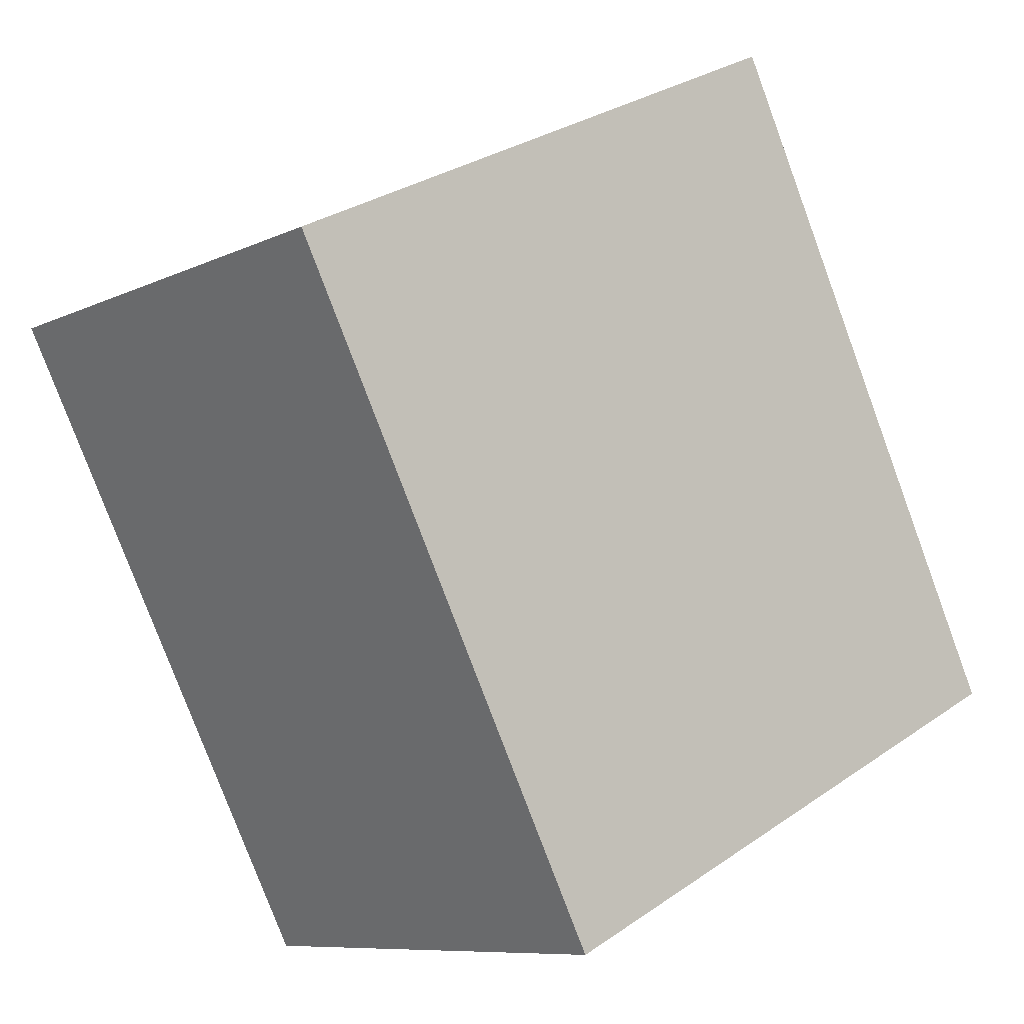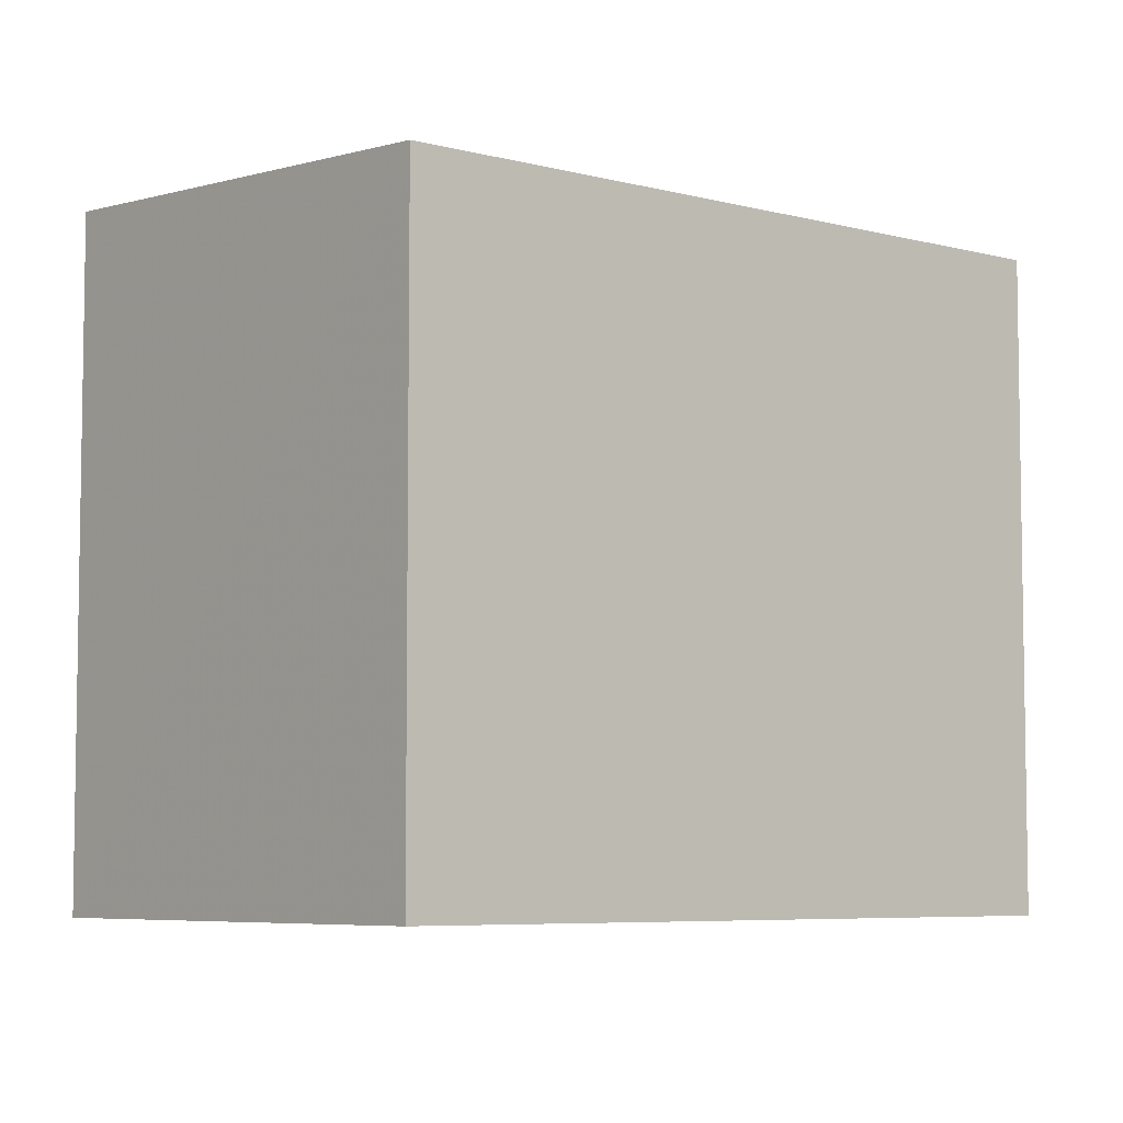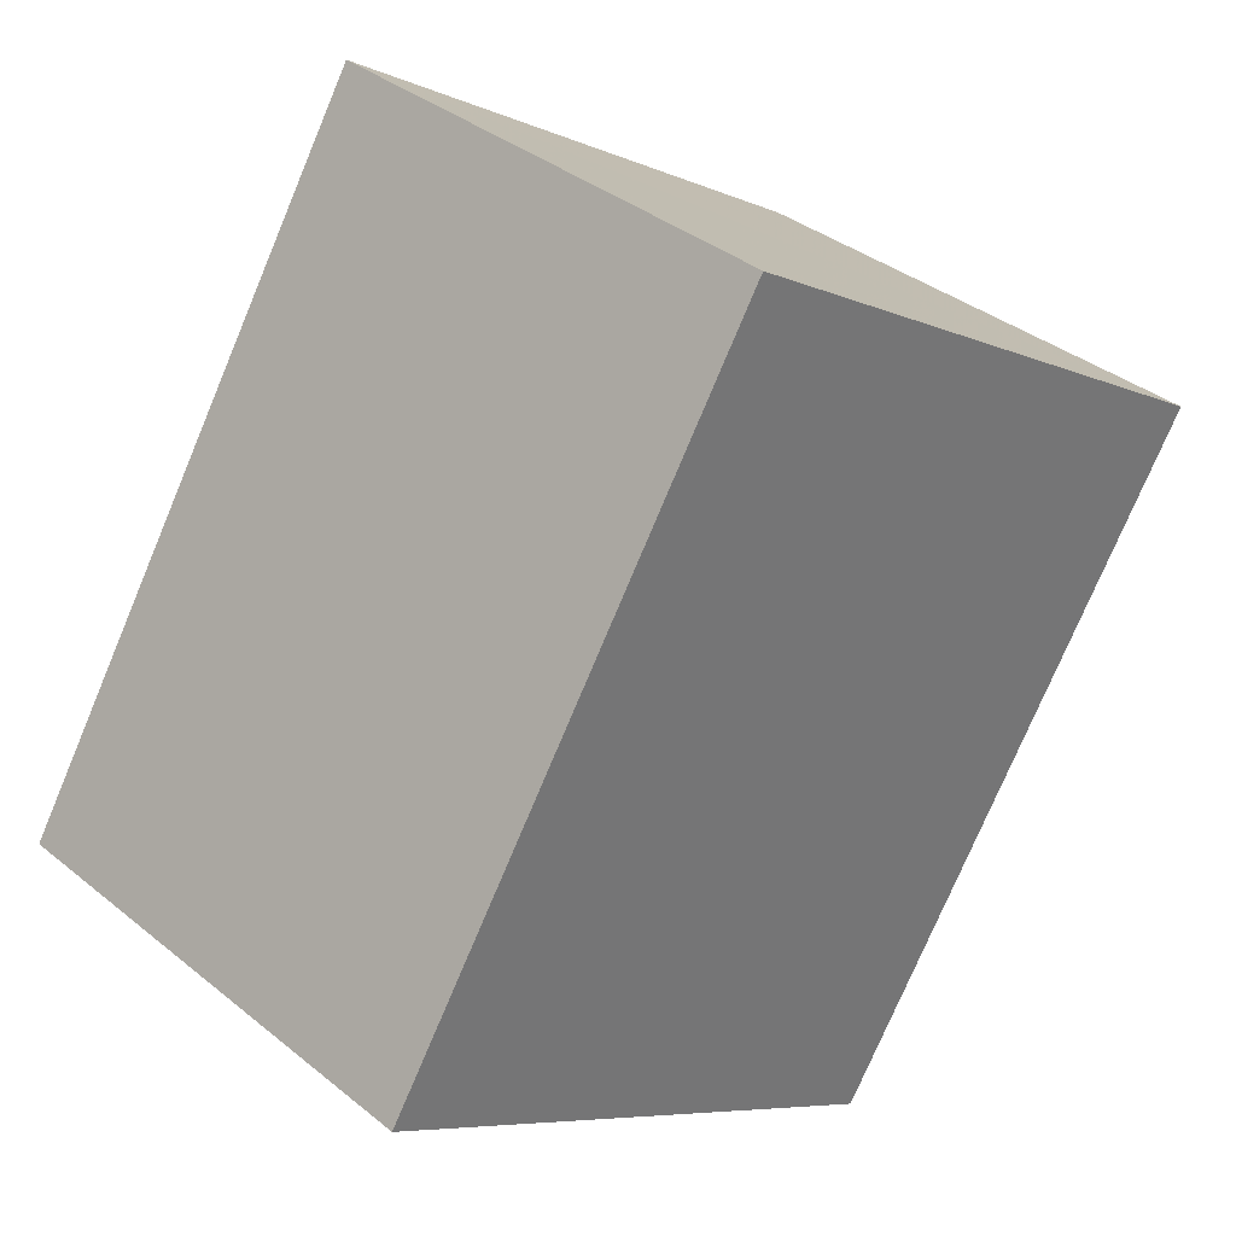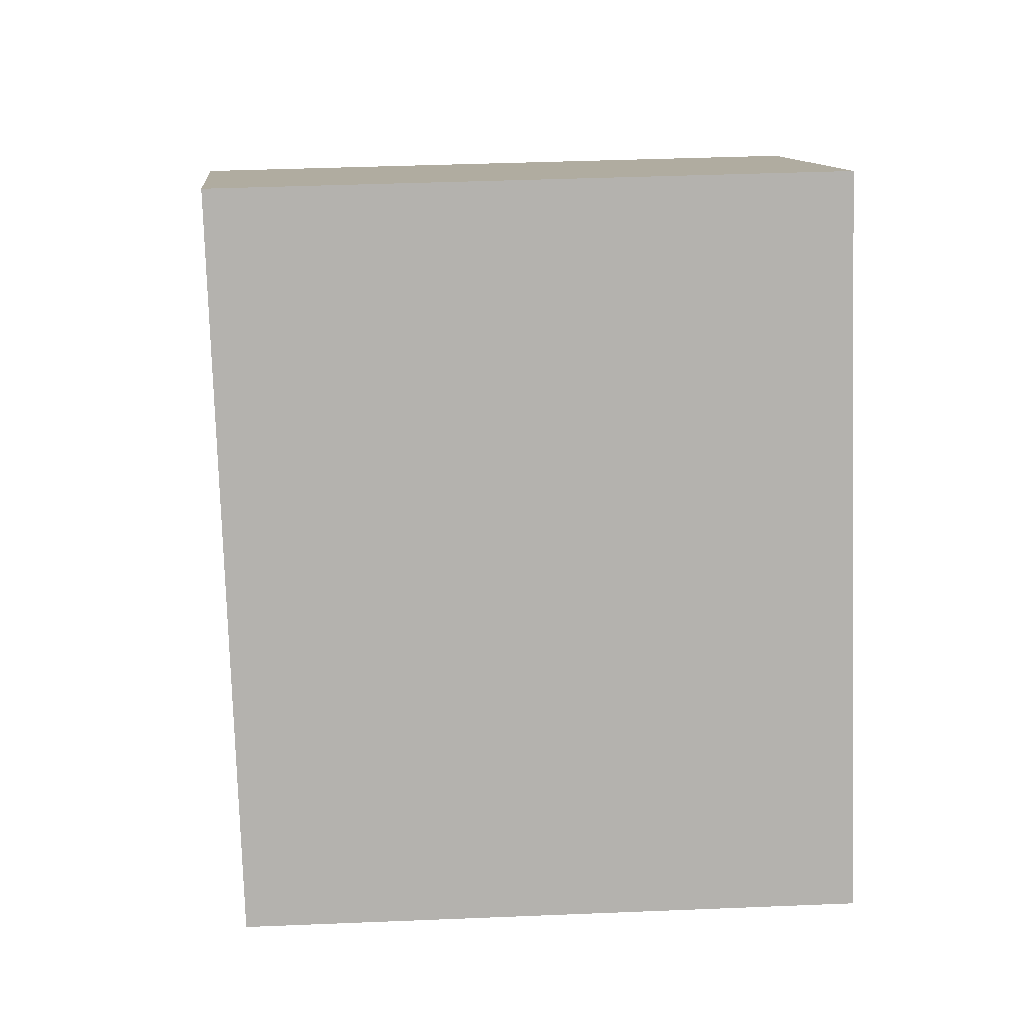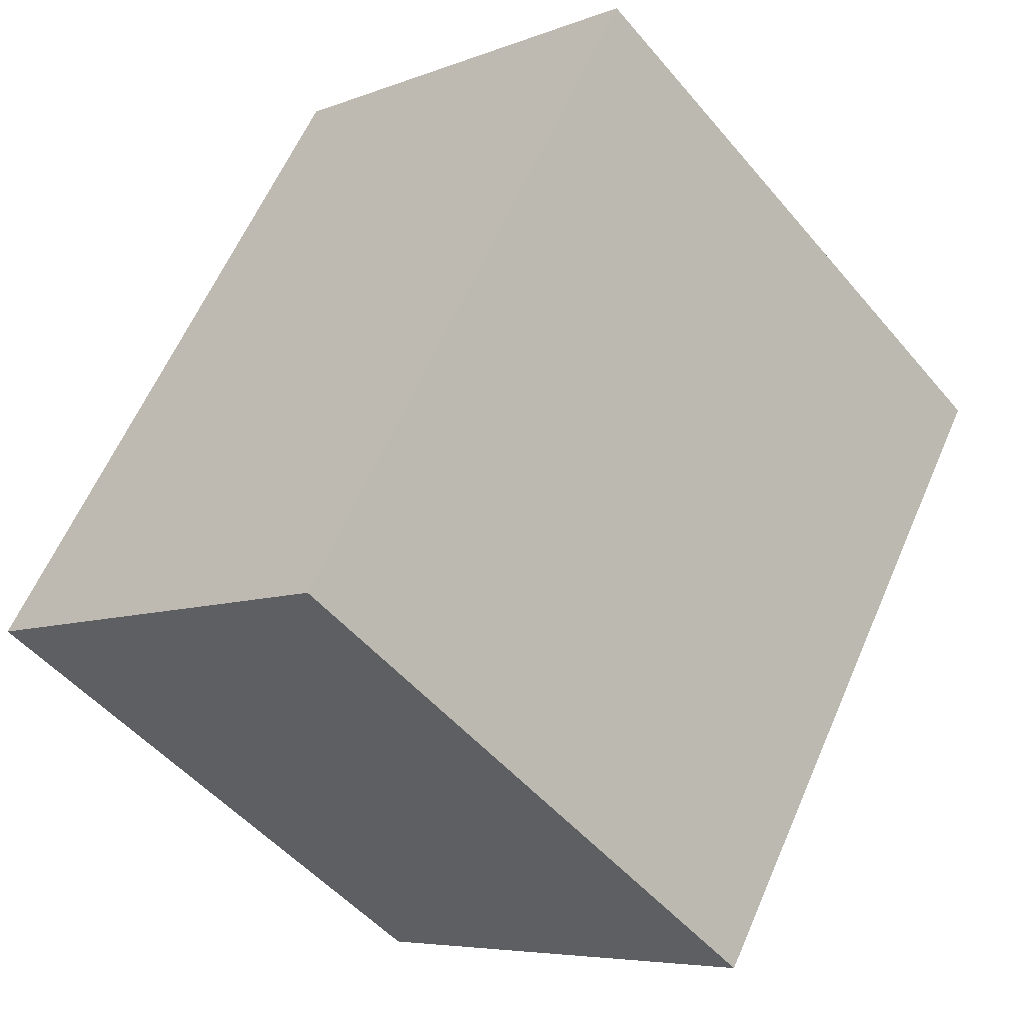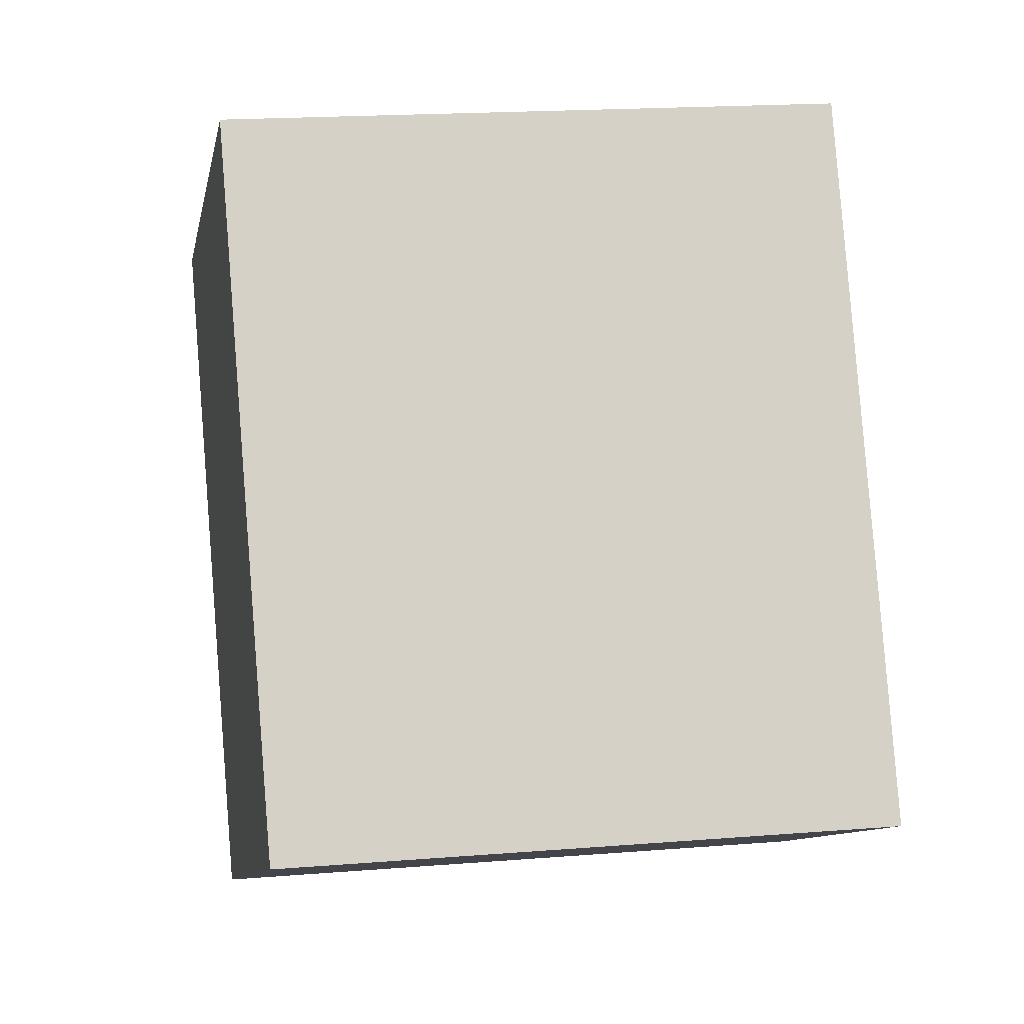
<metadata>
{"format":"obj","ext":"obj","renderer":"f3d","projection":"perspective","resolution":1024,"background":"white","views":[{"elev":31.0,"azim":45.6,"up":"+Y"},{"elev":-6.2,"azim":78.4,"up":"+Z"},{"elev":-7.0,"azim":-141.7,"up":"+Y"},{"elev":40.1,"azim":87.1,"up":"+Y"},{"elev":-50.1,"azim":-141.6,"up":"+Y"},{"elev":19.8,"azim":81.7,"up":"+Y"}]}
</metadata>
<code>
v -2393 -134 2.67
v -2391 -133 2.549
v -2390 -135.6 2.511
v -2392 -136.6 2.632
v -2391 -133 2.549
v -2393 -134 2.67
v -2393 -134 -4.441e-16
v -2391 -133 0
v -2390 -135.6 2.511
v -2391 -133 2.549
v -2391 -133 0
v -2390 -135.6 0
v -2392 -136.6 2.632
v -2390 -135.6 2.511
v -2390 -135.6 0
v -2392 -136.6 -4.441e-16
v -2393 -134 2.67
v -2392 -136.6 2.632
v -2392 -136.6 -4.441e-16
v -2393 -134 -4.441e-16
v -2393 -134 0
v -2391 -133 0
v -2390 -135.6 0
v -2392 -136.6 0
f 2 3 4 1
f 6 7 8 5
f 10 11 12 9
f 14 15 16 13
f 18 19 20 17
f 22 23 24 21

</code>
